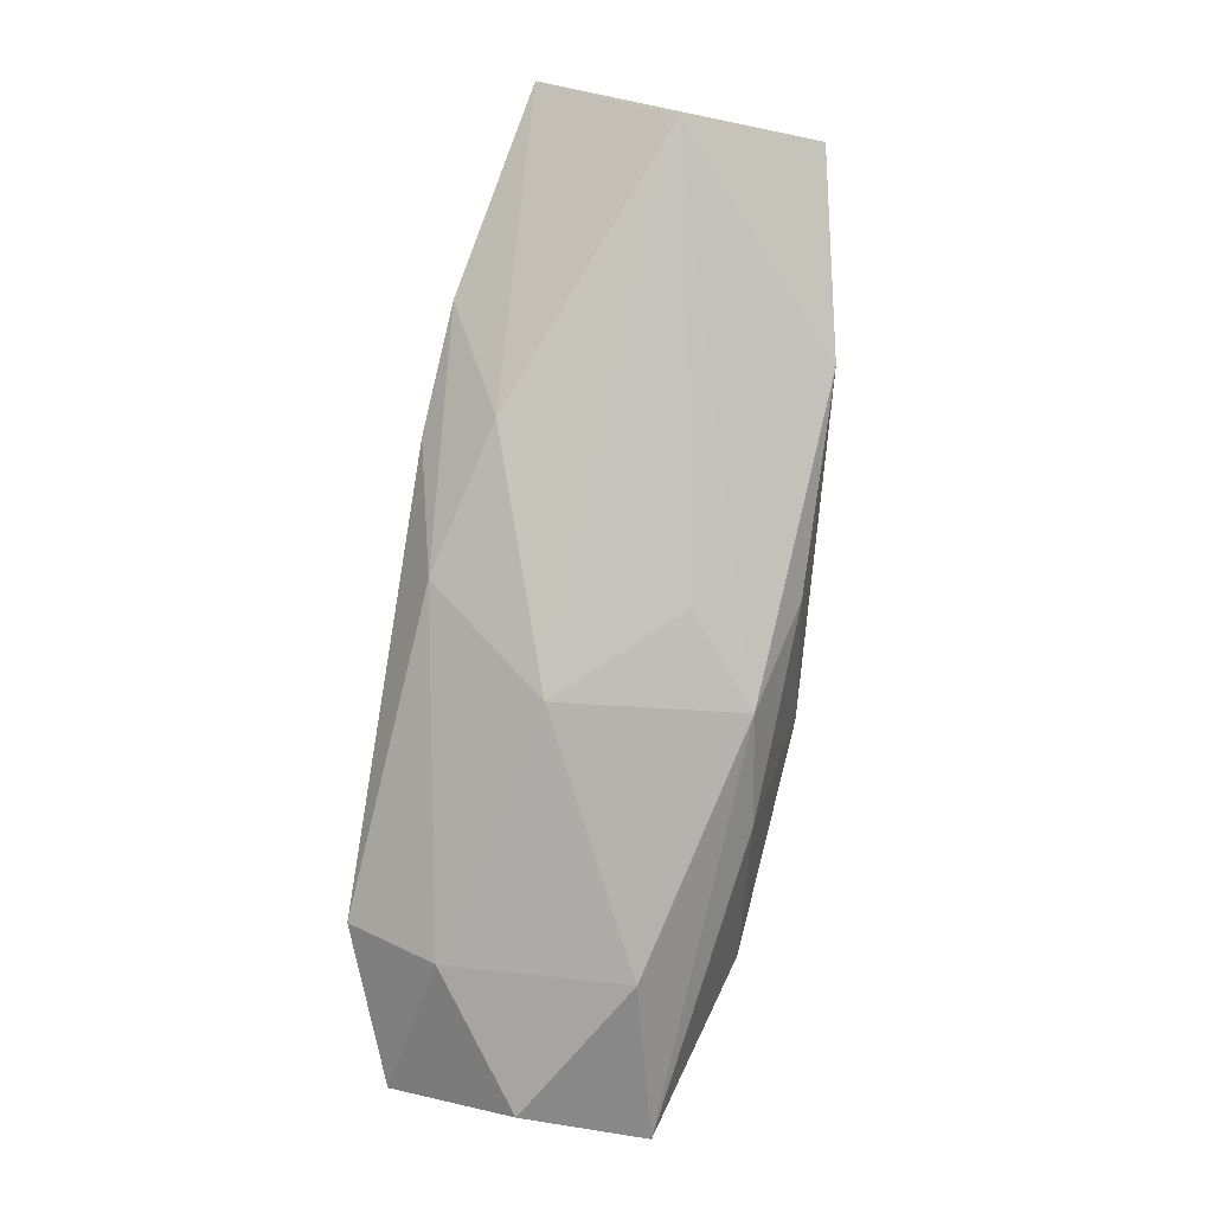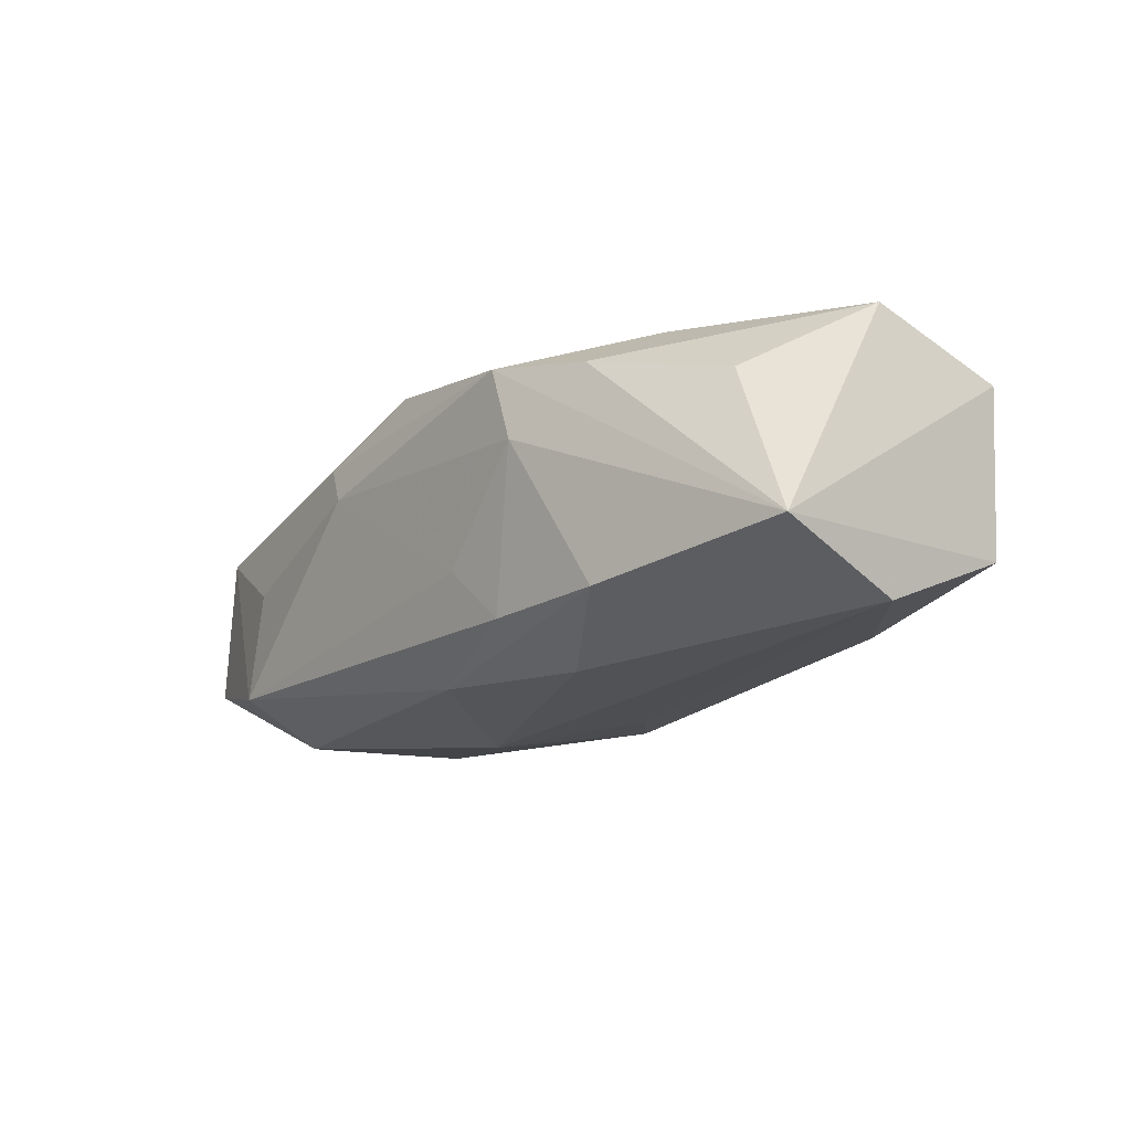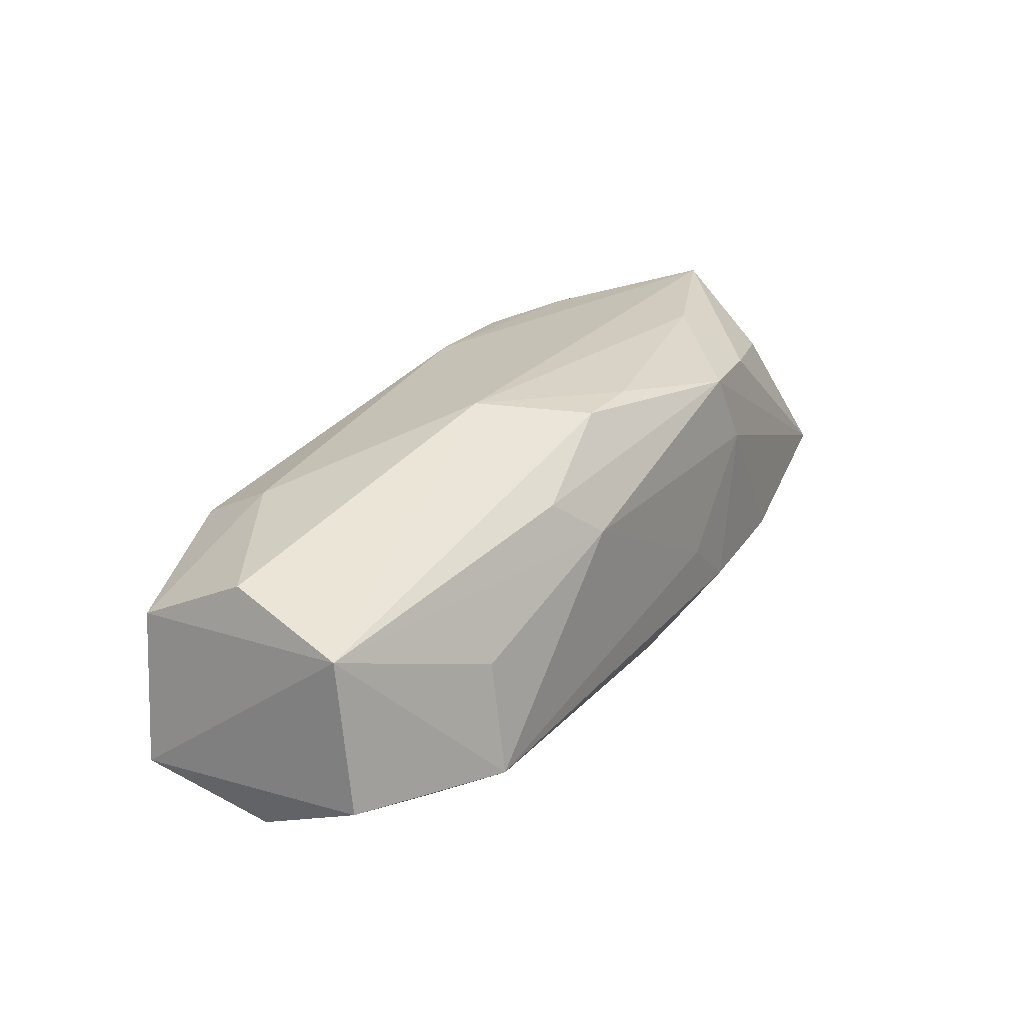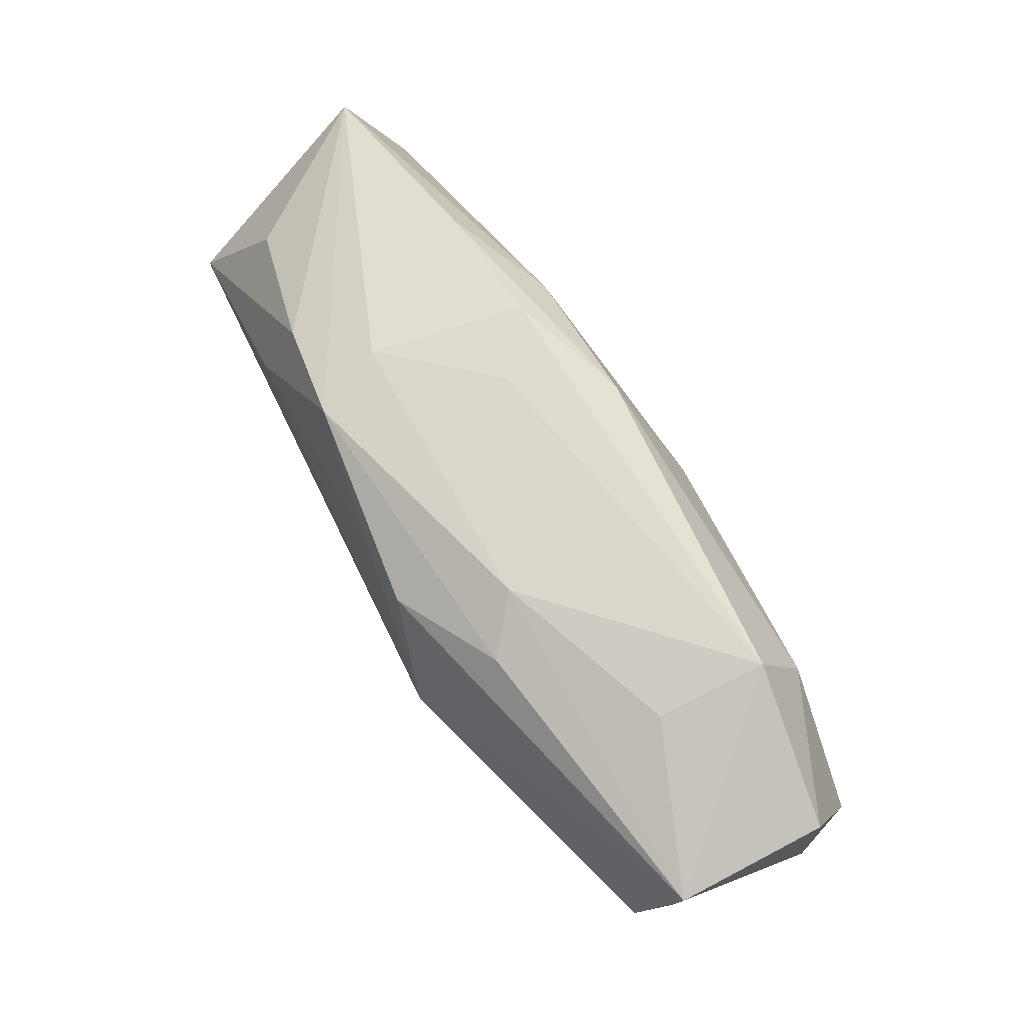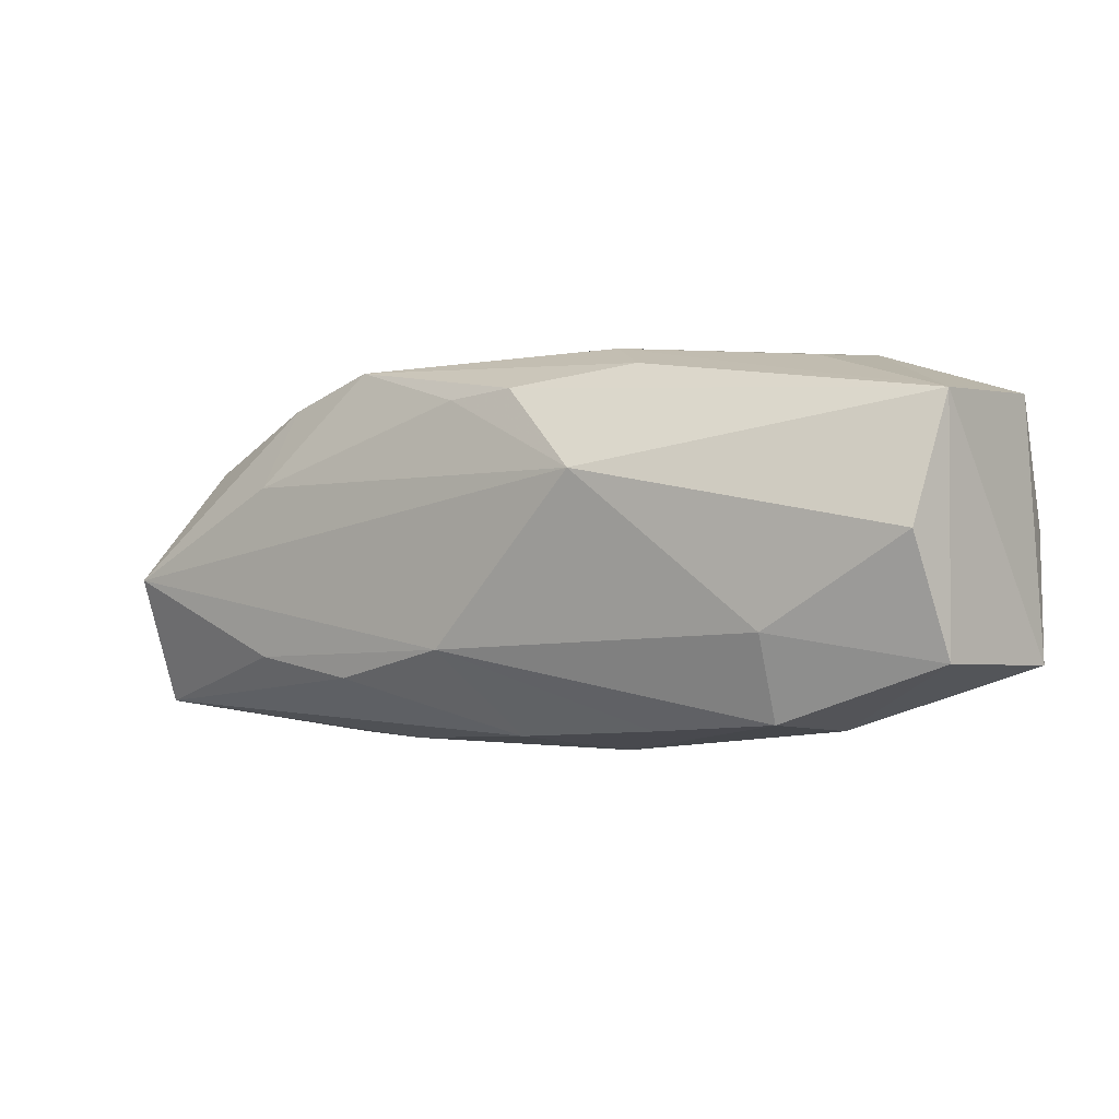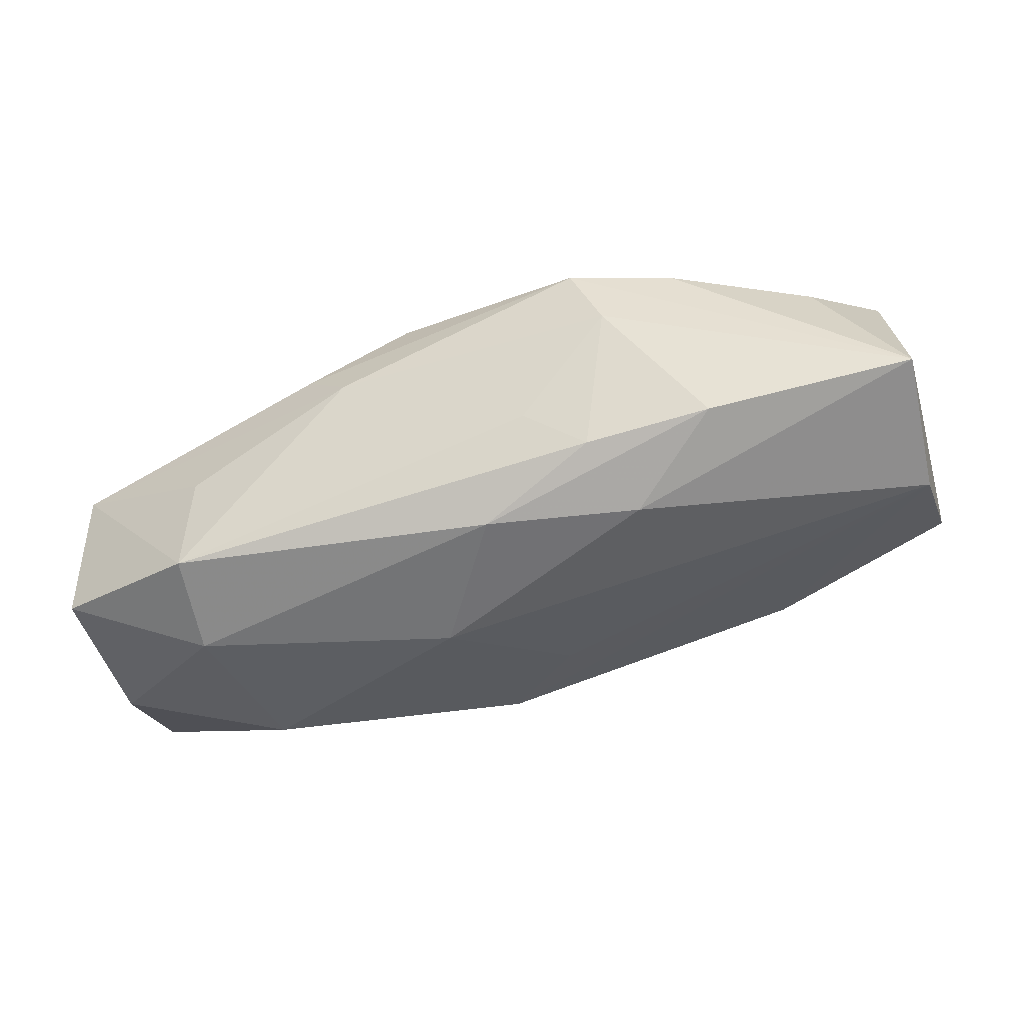
<metadata>
{"format":"obj","ext":"obj","renderer":"f3d","projection":"perspective","resolution":1024,"background":"white","views":[{"elev":-77.8,"azim":-98.8,"up":"+Z"},{"elev":-7.9,"azim":-127.5,"up":"+Z"},{"elev":21.8,"azim":123.7,"up":"+Z"},{"elev":72.9,"azim":64.2,"up":"+Y"},{"elev":-5.0,"azim":39.3,"up":"+Y"},{"elev":-36.3,"azim":-160.8,"up":"+Z"}]}
</metadata>
<code>
v -0.003589 -0.00493 -0.01062
v -0.01635 0.01014 0.009484
v 0.01122 -0.01208 0.0052
v 0.02004 -0.01206 -0.002864
v 0.02964 -0.00823 0.001287
v -0.01718 0.00462 0.01195
v -0.009395 0.01197 0.01002
v 0.00437 -0.0112 -0.008284
v -0.03113 6.764e-05 -0.005446
v 0.02011 -0.006311 0.006898
v -0.01781 -0.01195 0.001198
v -0.005967 0.01249 -0.002185
v -0.01065 -0.01244 0.003143
v -0.01839 -0.01135 -0.005824
v 0.004453 -0.01327 -0.001279
v 0.01928 -0.005335 -0.0123
v 0.01994 0.006746 -0.01188
v 0.02918 0.0005628 -0.01141
v 0.01946 -0.01174 0.004178
v -0.01262 0.007938 -0.008569
v -0.01035 0.01223 -0.005455
v 0.007653 0.01249 0.004129
v -0.02555 0.006597 0.00796
v 0.03017 0.008658 -0.007695
v 0.03045 0.007724 0.002456
v -0.002674 0.01048 -0.009149
v -0.01747 -0.006938 0.01133
v 0.01122 0.01075 0.006816
v -0.03188 0.008707 -0.001398
v -0.001476 -0.006892 0.01143
v 0.009914 0.003761 0.01216
v -0.0005054 0.009074 0.01112
v 0.002812 0.002697 -0.01236
v -0.01014 -0.008525 0.011
v 0.001525 -0.01236 0.006338
v 0.01941 0.01147 -0.001153
v -0.01132 -0.01216 -0.002279
v 0.03049 -0.008047 -0.008949
v -0.03039 -0.009726 0.008195
v 0.01941 0.01249 -0.008623
v -0.02942 -0.001162 0.01216
v 0.001994 -0.009585 -0.01102
v -0.004496 -0.01158 -0.007556
v -0.01858 0.01156 -0.004262
v 0.02933 -0.0005811 0.004933
v 0.009579 -0.01093 -0.008677
v -0.031 -0.008825 -0.002572
v 0.004242 0.00938 0.01092
v -0.01178 0.01243 0.005266
f 46 42 38
f 4 19 15
f 4 46 38
f 15 46 4
f 24 25 38
f 40 25 24
f 45 25 31
f 31 25 48
f 40 12 22
f 38 42 16
f 42 33 16
f 42 14 9
f 39 14 11
f 5 4 38
f 19 4 5
f 38 25 5
f 25 45 5
f 31 48 32
f 32 48 7
f 36 25 40
f 40 22 36
f 36 22 25
f 7 22 49
f 49 22 12
f 29 7 49
f 28 48 25
f 25 22 28
f 7 48 28
f 28 22 7
f 29 49 44
f 17 16 33
f 40 24 17
f 17 26 40
f 33 26 17
f 42 46 8
f 8 46 15
f 43 14 42
f 42 8 43
f 15 14 43
f 43 8 15
f 1 33 42
f 42 9 1
f 1 9 33
f 47 14 39
f 47 9 14
f 47 39 29
f 29 9 47
f 39 11 13
f 13 35 39
f 13 11 15
f 15 35 13
f 37 14 15
f 15 11 37
f 37 11 14
f 19 5 10
f 10 5 45
f 10 30 19
f 10 45 31
f 31 30 10
f 19 30 3
f 30 35 3
f 15 19 3
f 3 35 15
f 2 7 29
f 29 23 2
f 34 35 30
f 30 27 34
f 39 35 34
f 34 27 39
f 41 2 23
f 41 30 31
f 41 27 30
f 39 27 41
f 29 39 41
f 41 23 29
f 20 44 26
f 20 26 33
f 33 9 20
f 20 9 29
f 29 44 20
f 40 26 21
f 26 44 21
f 21 12 40
f 21 49 12
f 21 44 49
f 18 24 38
f 18 17 24
f 38 16 18
f 16 17 18
f 6 32 7
f 7 2 6
f 2 41 6
f 31 32 6
f 6 41 31

</code>
